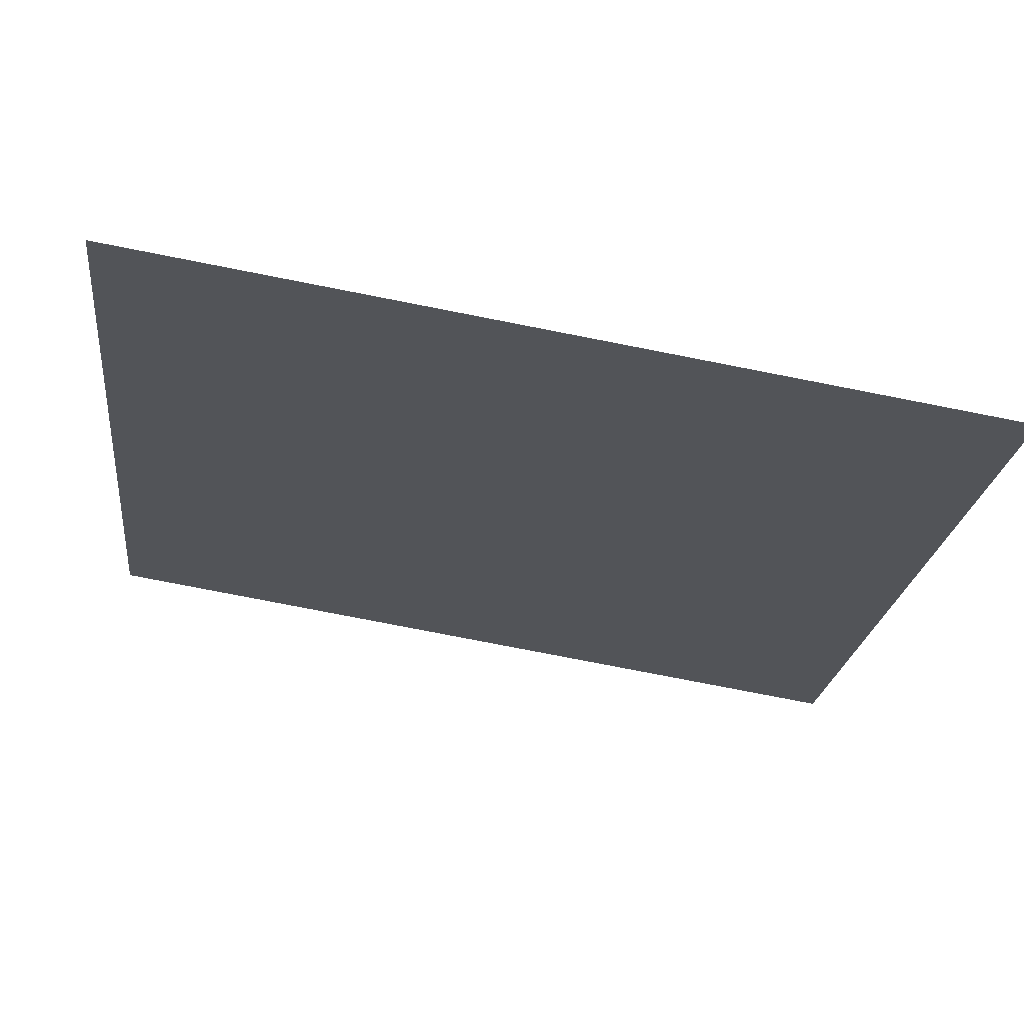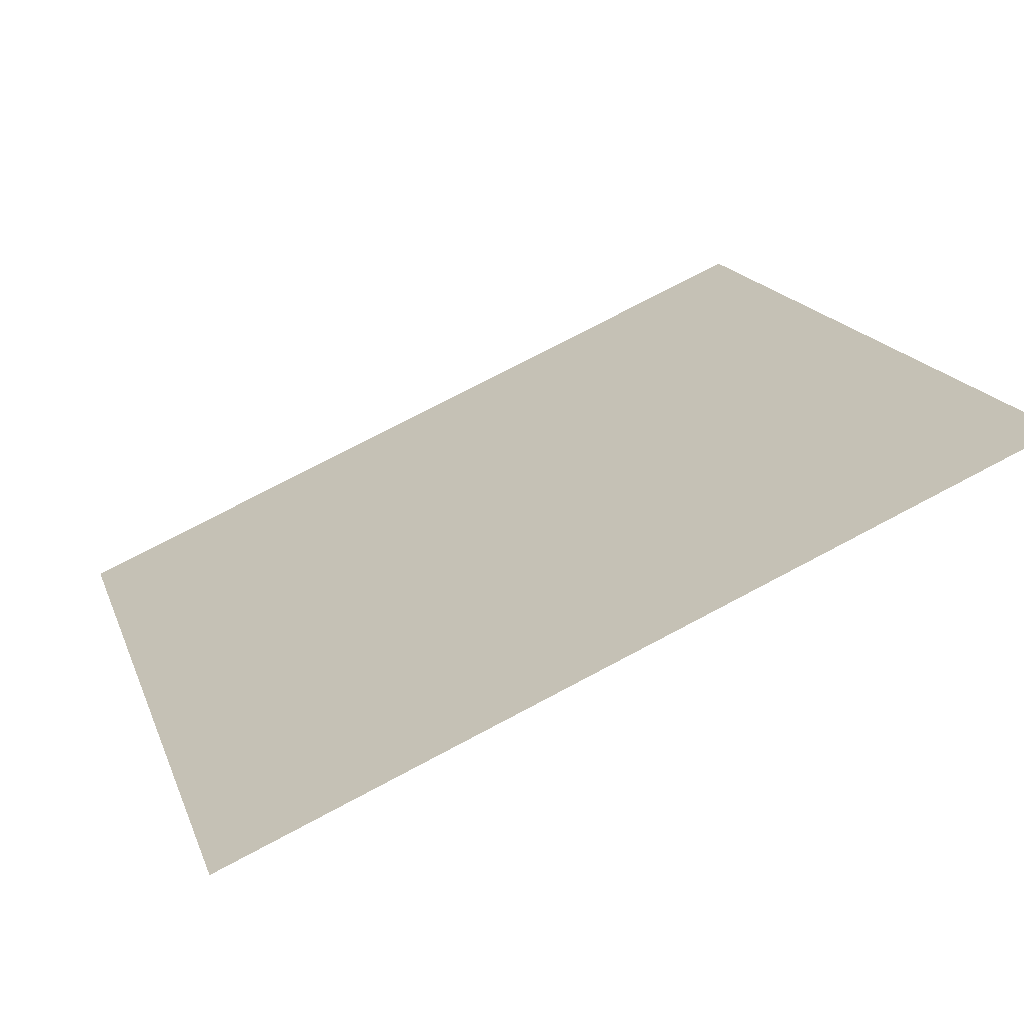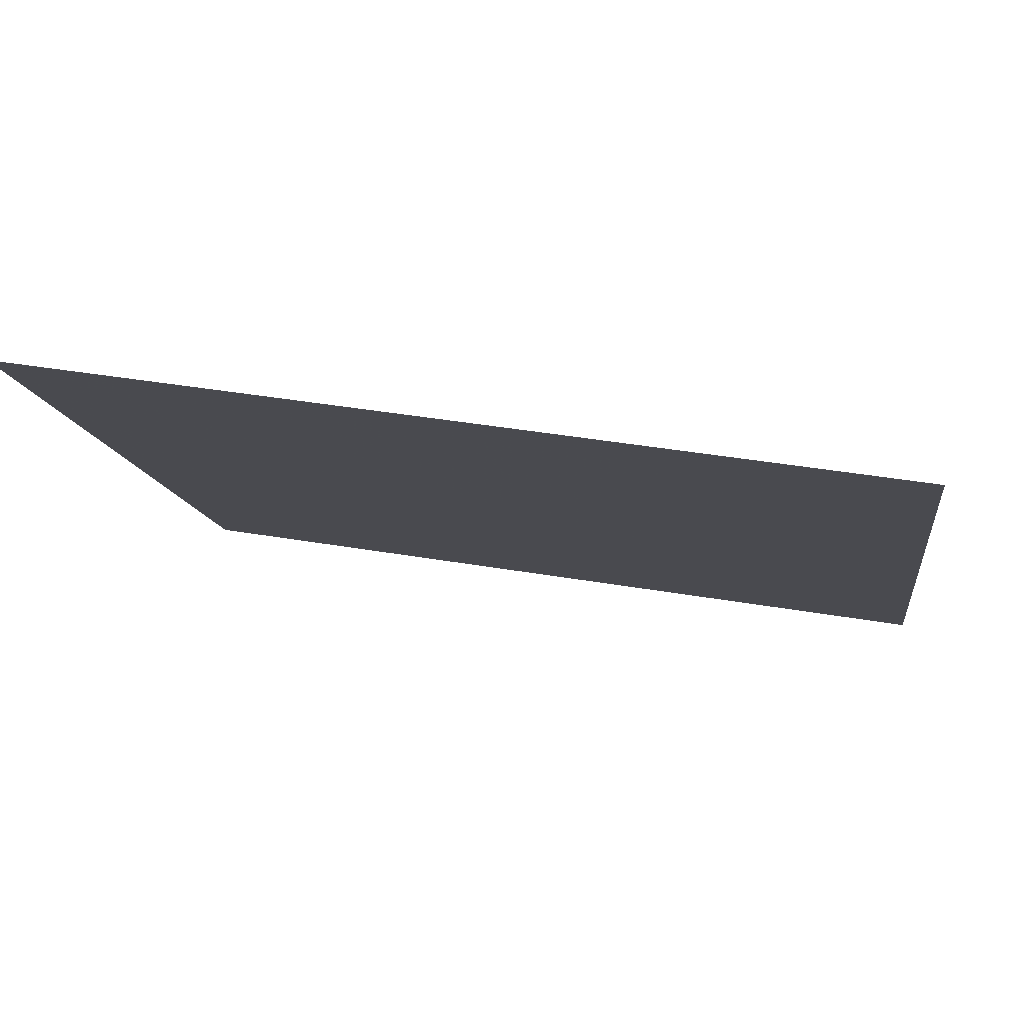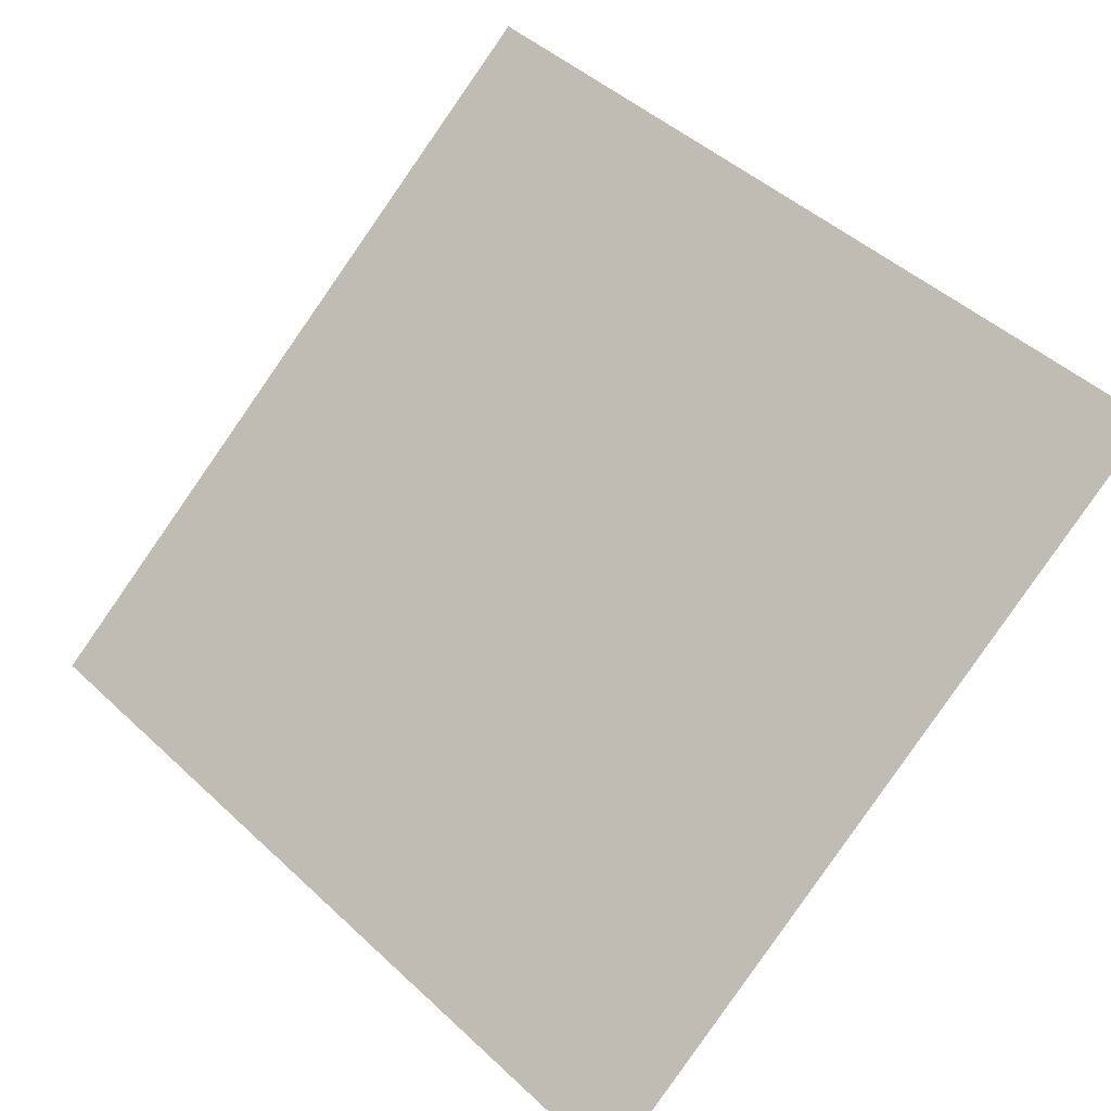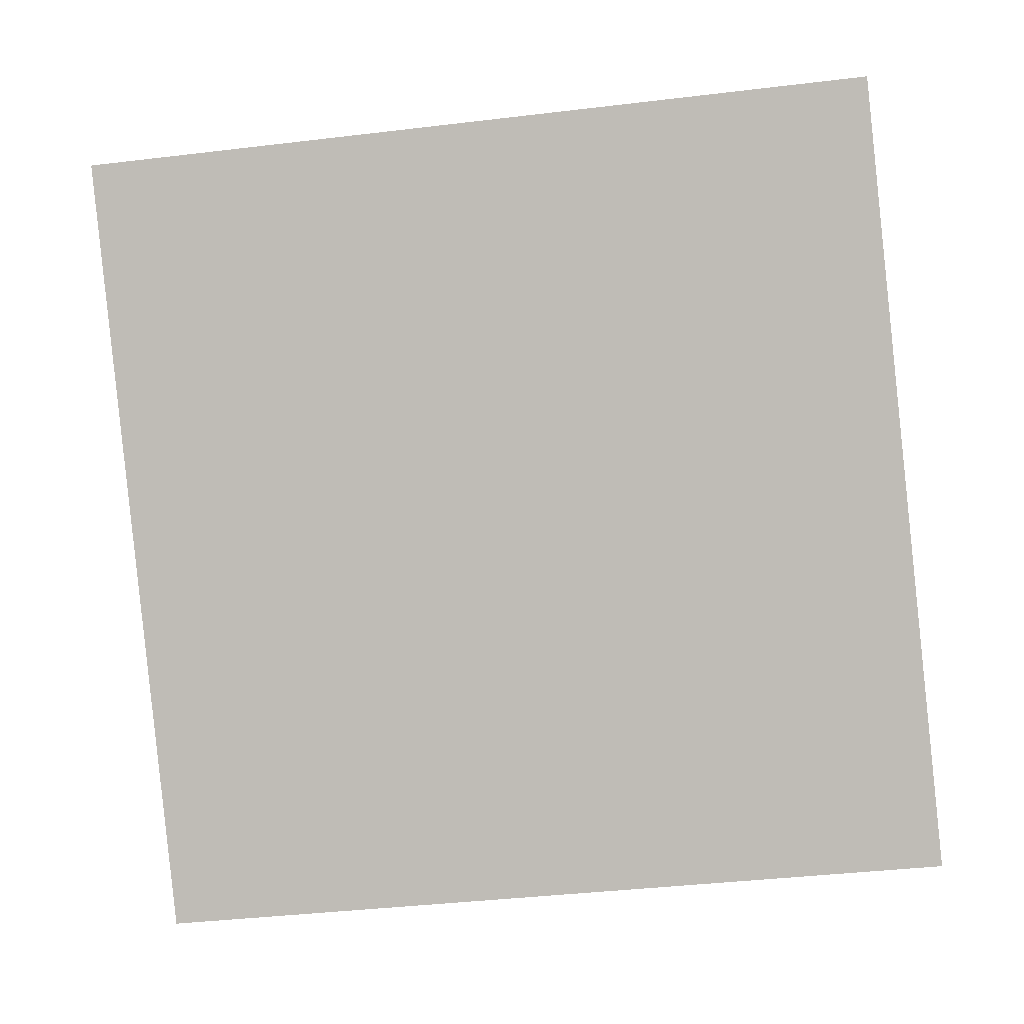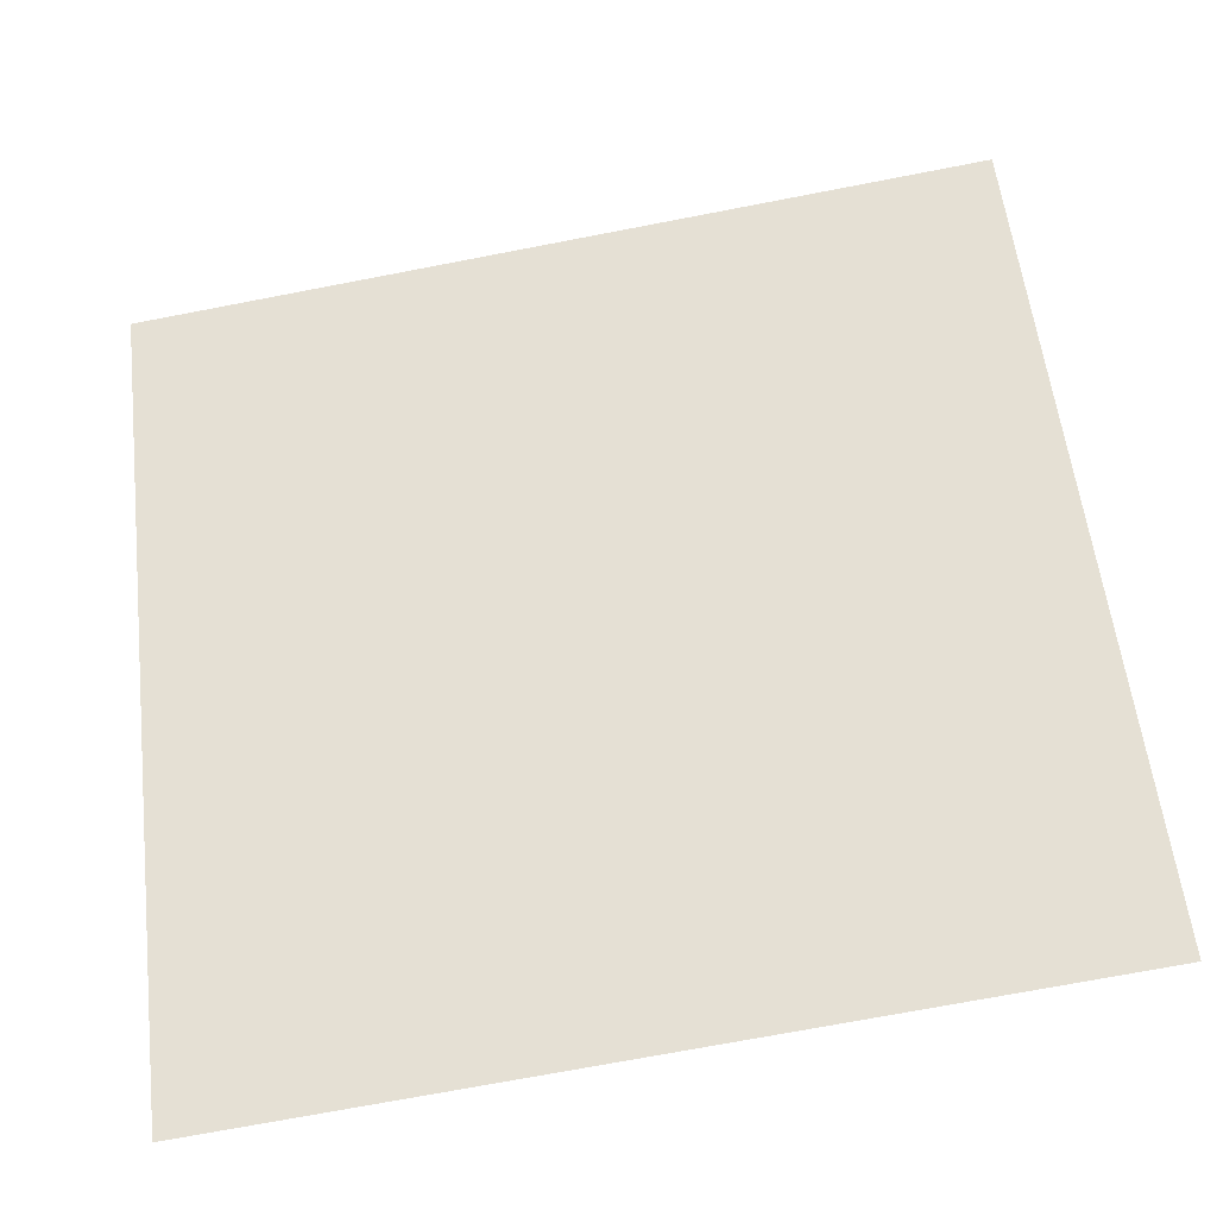
<metadata>
{"format":"obj","ext":"obj","renderer":"f3d","projection":"perspective","resolution":1024,"background":"white","views":[{"elev":-75.4,"azim":-12.4,"up":"+Z"},{"elev":73.2,"azim":150.7,"up":"+Z"},{"elev":43.0,"azim":-169.5,"up":"+Z"},{"elev":48.9,"azim":-133.2,"up":"+Y"},{"elev":-50.2,"azim":8.7,"up":"+Y"},{"elev":-69.2,"azim":-170.5,"up":"+Z"}]}
</metadata>
<code>
v -0.04016 0.5392 0.1763
v -0.04672 0.5394 0.1764
v -0.0466 0.5433 0.1816
v -0.04004 0.5431 0.1816
f 4 3 2 1

</code>
